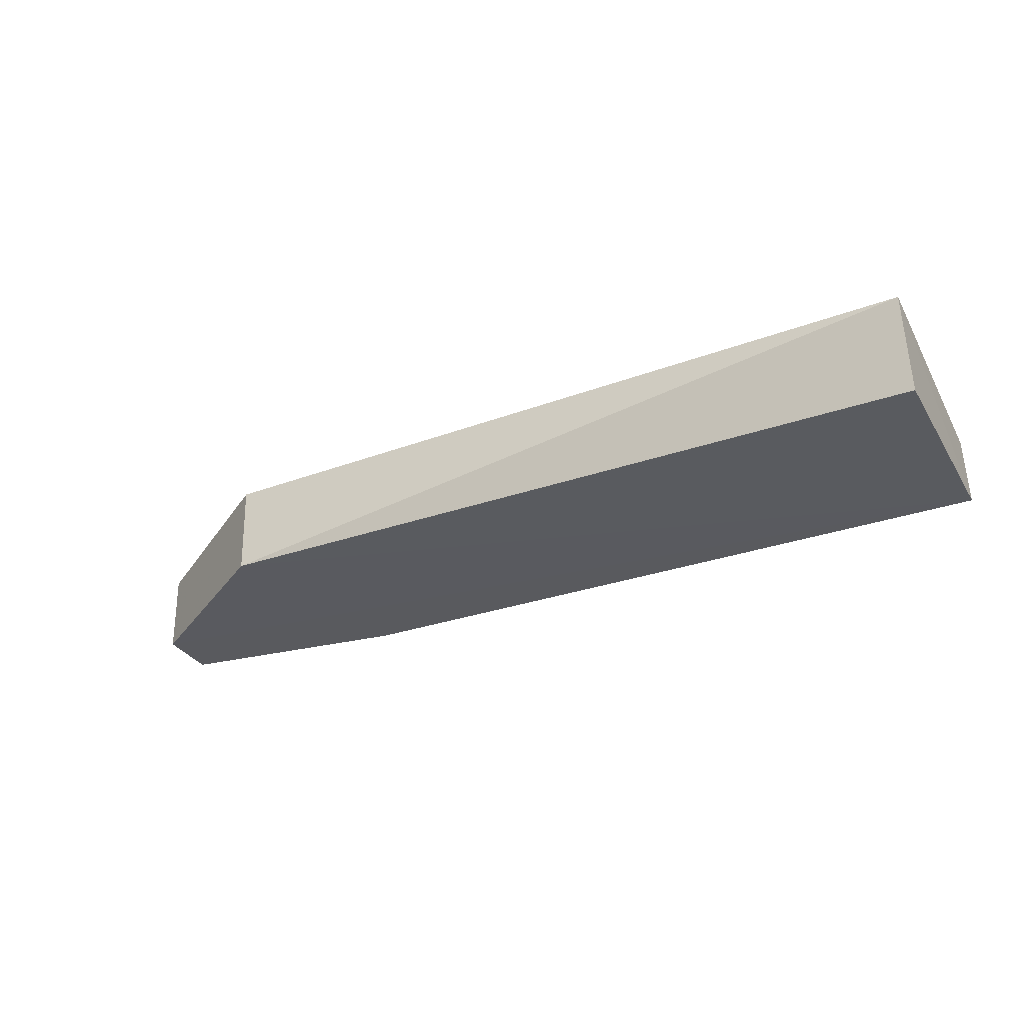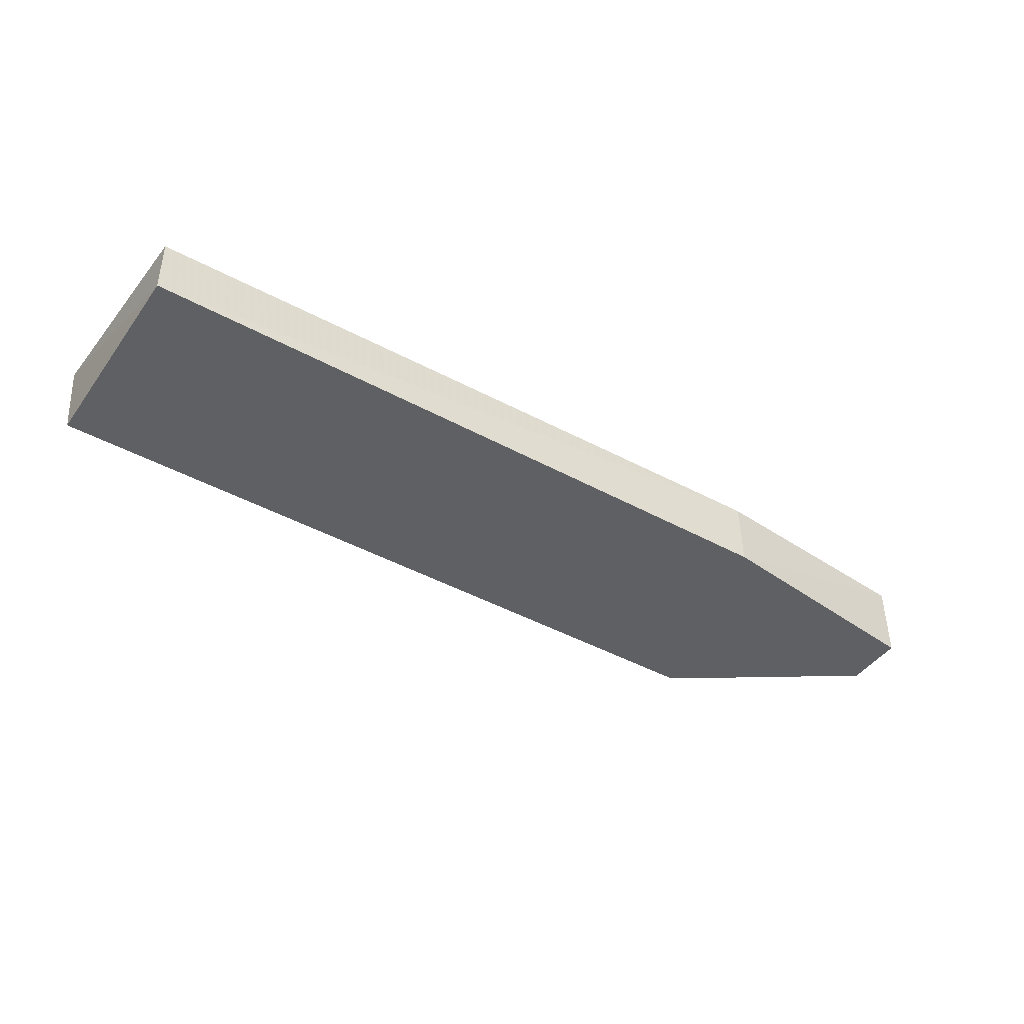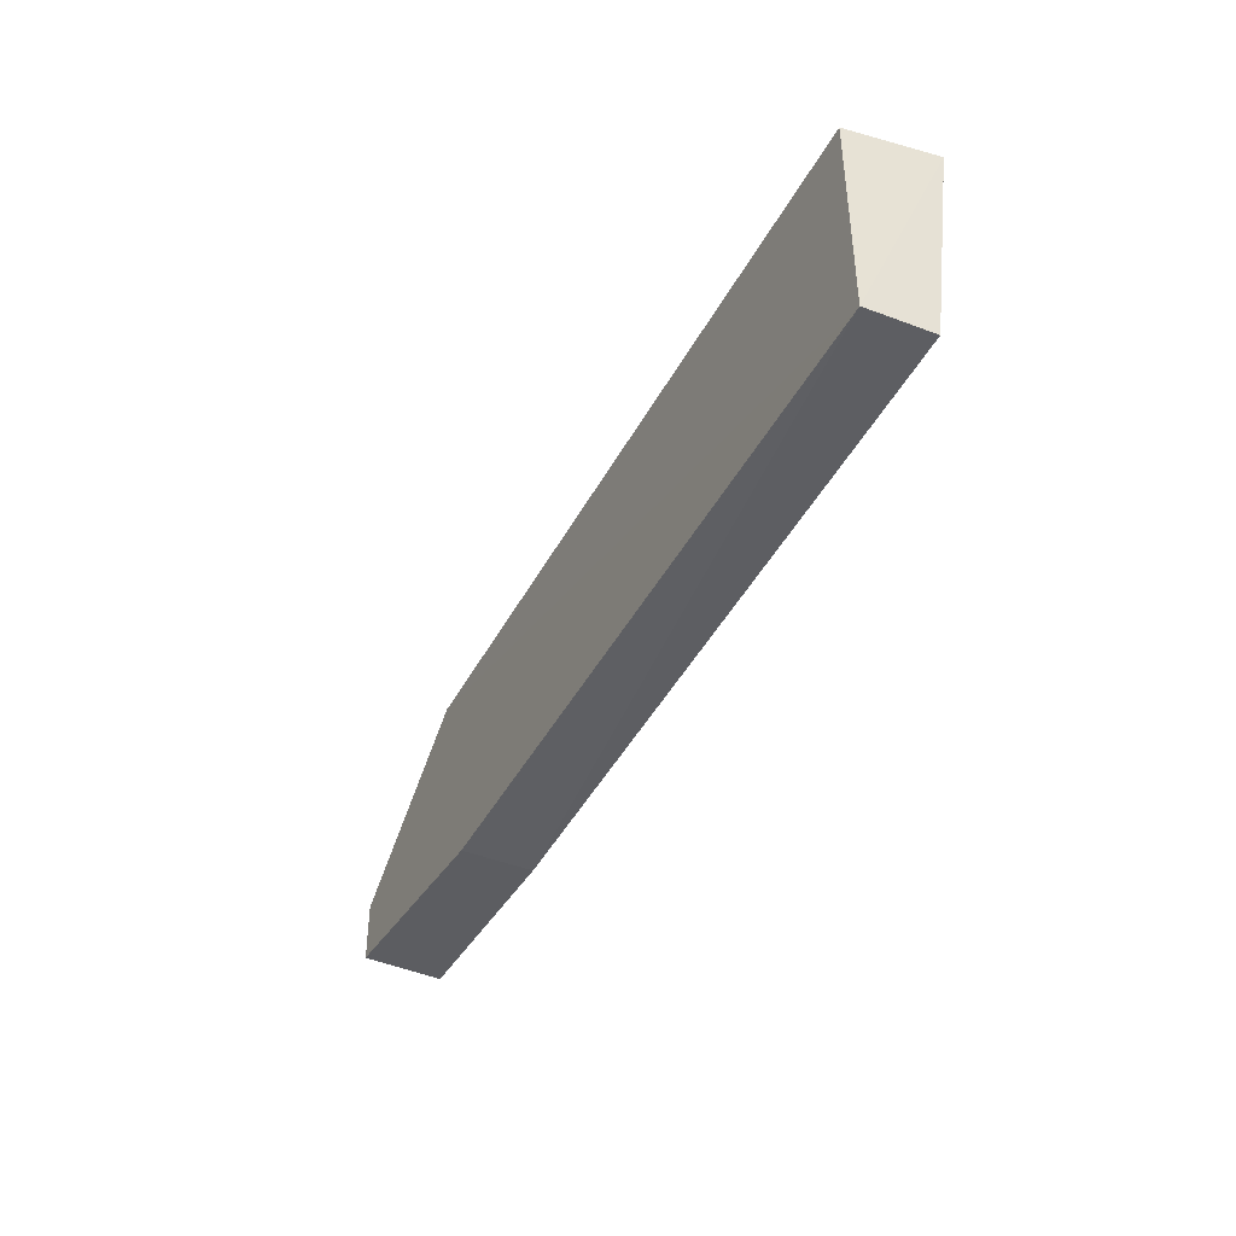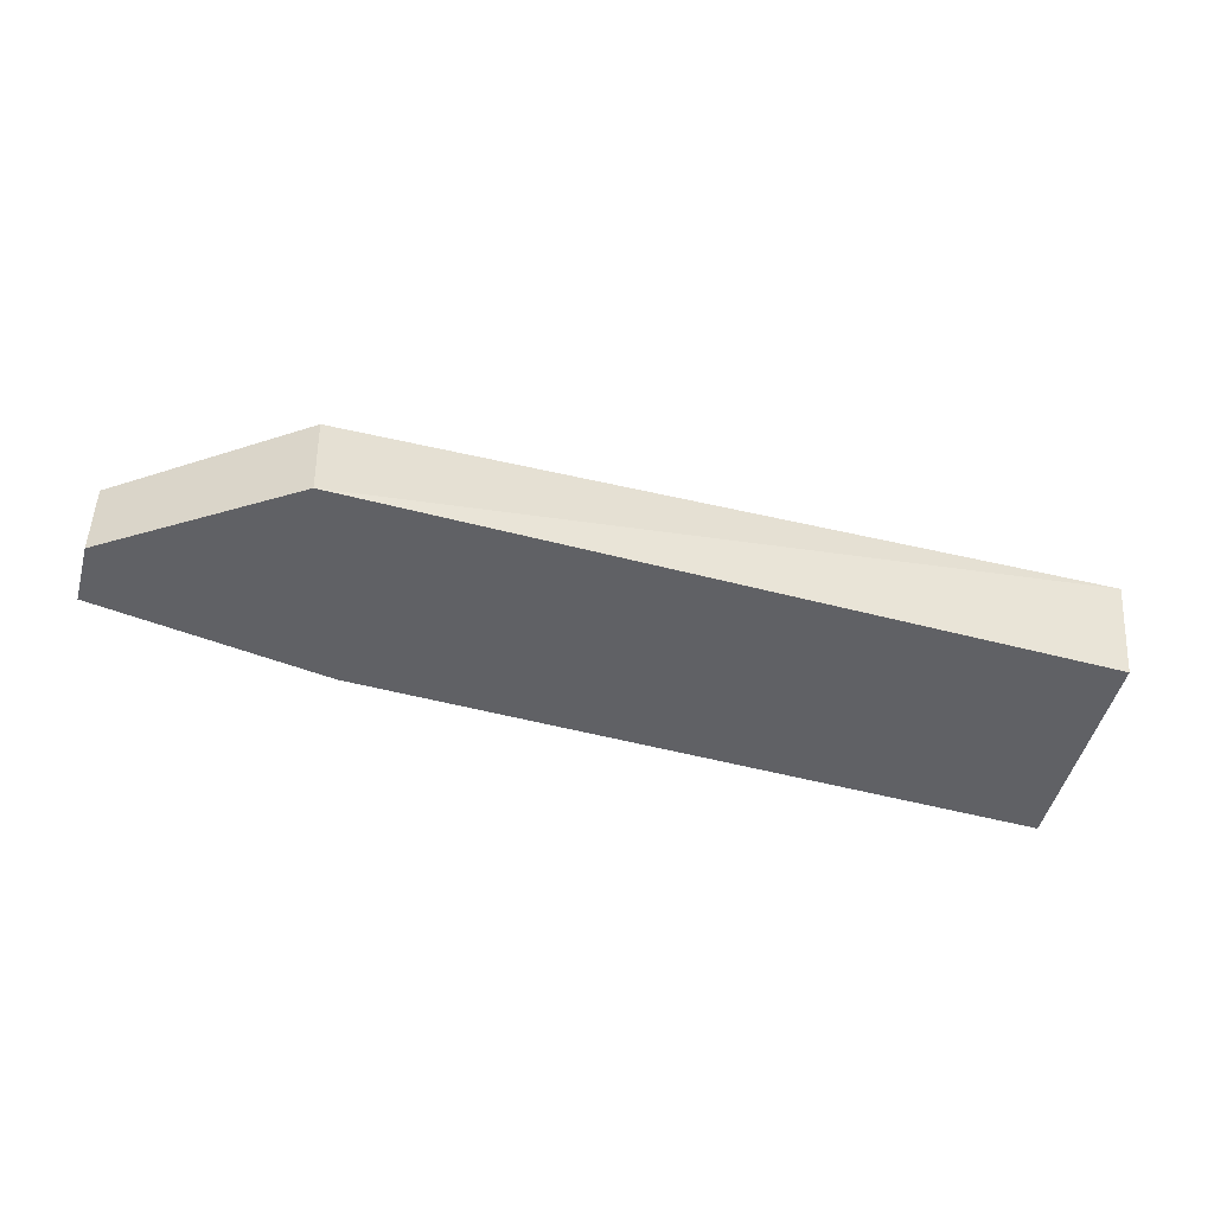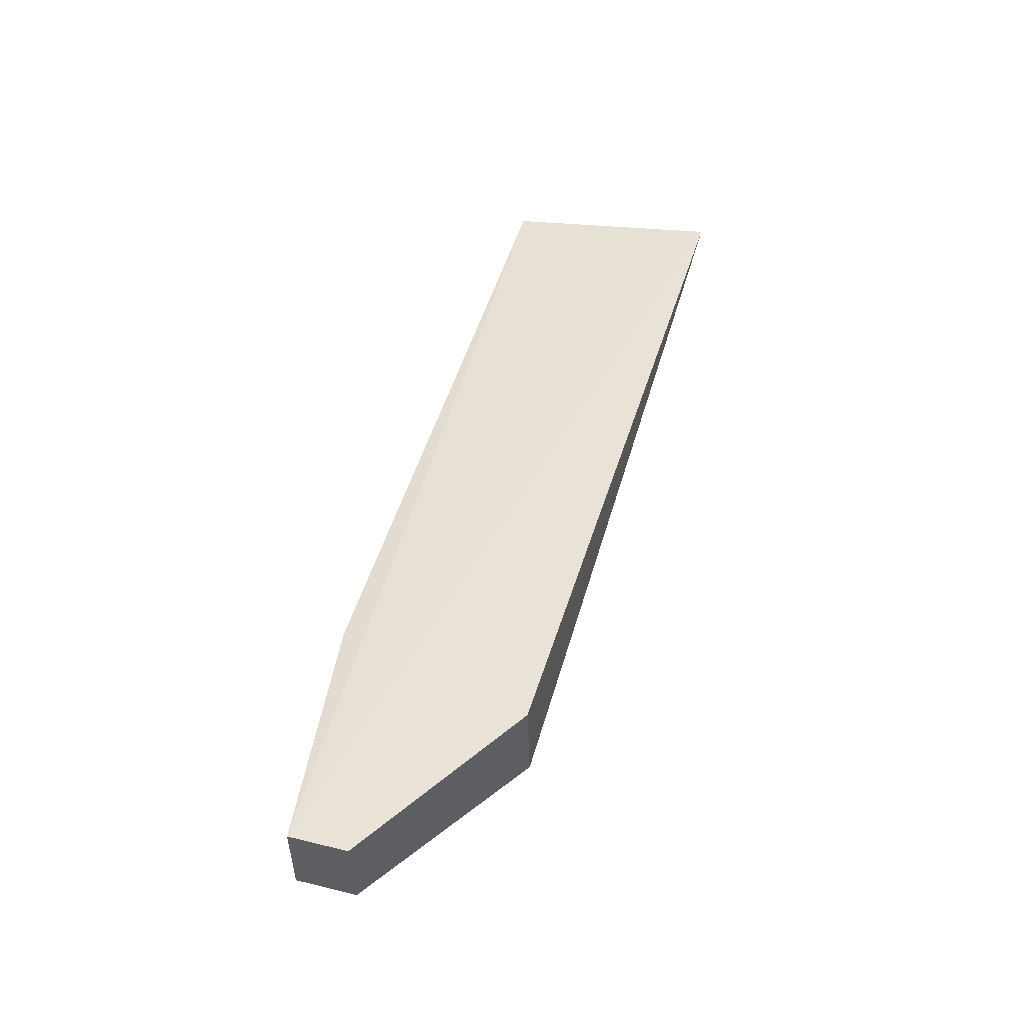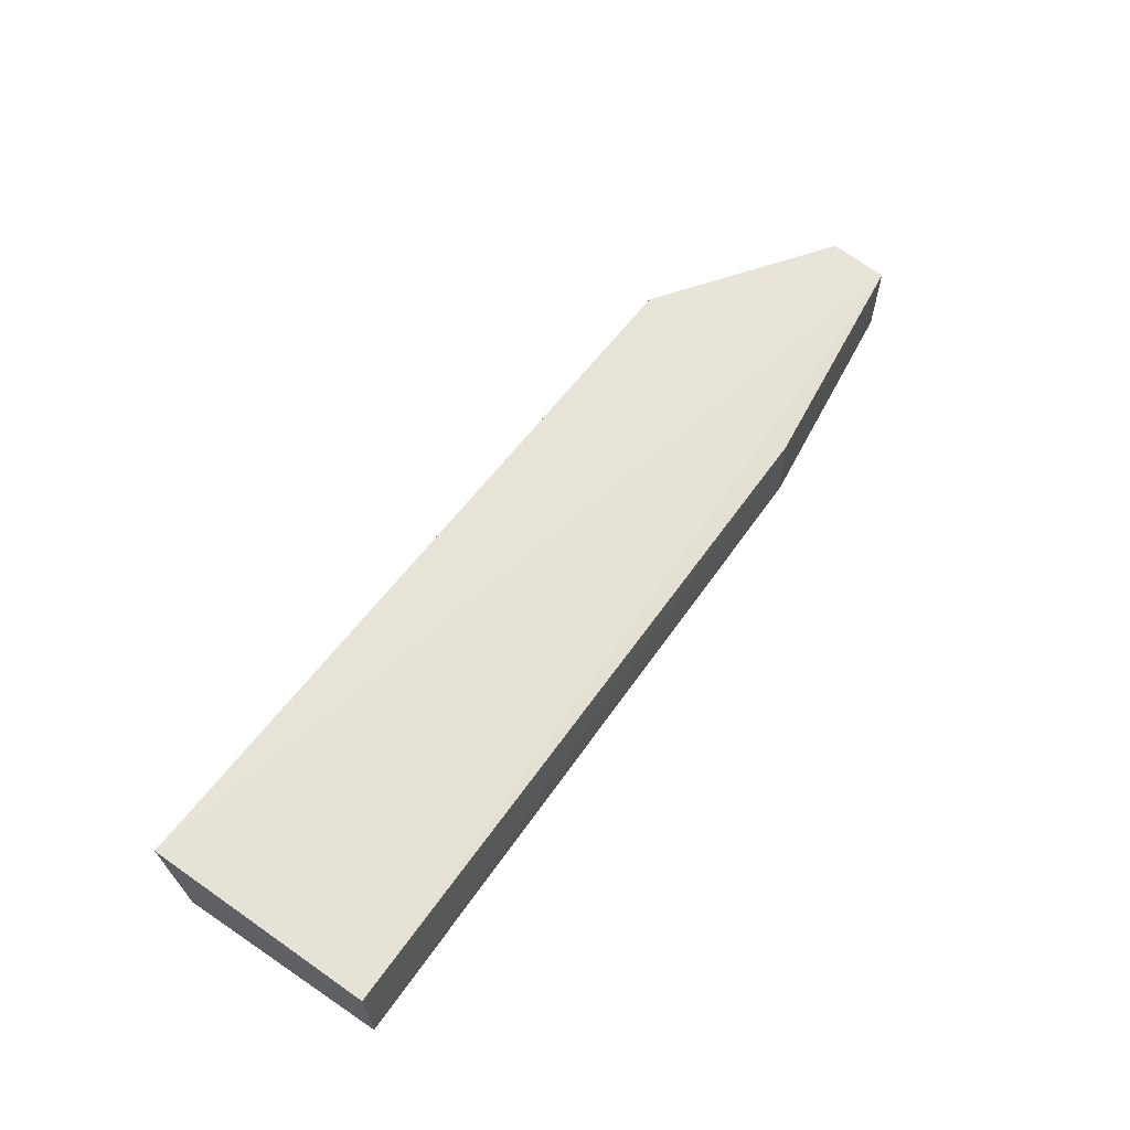
<metadata>
{"format":"obj","ext":"obj","renderer":"f3d","projection":"perspective","resolution":1024,"background":"white","views":[{"elev":-32.3,"azim":-153.2,"up":"+Z"},{"elev":-44.3,"azim":-33.3,"up":"+Z"},{"elev":-42.7,"azim":-117.1,"up":"+Y"},{"elev":-50.0,"azim":164.5,"up":"+Z"},{"elev":48.7,"azim":105.0,"up":"+Z"},{"elev":58.9,"azim":-55.4,"up":"+Z"}]}
</metadata>
<code>
v 0.1473 -0.08284 0.02773
v 0.1467 -0.09706 0.0266
v 0.1467 -0.08259 0.007665
v -0.07504 -0.05399 0.004463
v -0.07539 -0.04888 0.02701
v -0.07504 -0.1041 0.004277
v 0.1467 -0.09689 0.007713
v 0.1047 -0.05442 0.02966
v 0.1037 -0.05398 0.006939
v -0.07487 -0.1026 0.02016
v 0.08944 -0.104 0.006895
v 0.08952 -0.1037 0.02383
f 6 5 4
f 7 1 2
f 7 3 1
f 7 6 3
f 8 5 2
f 8 2 1
f 9 6 4
f 9 3 6
f 9 4 5
f 9 5 8
f 9 8 1
f 9 1 3
f 10 2 5
f 10 5 6
f 11 7 2
f 11 6 7
f 12 10 6
f 12 6 11
f 12 11 2
f 12 2 10

</code>
